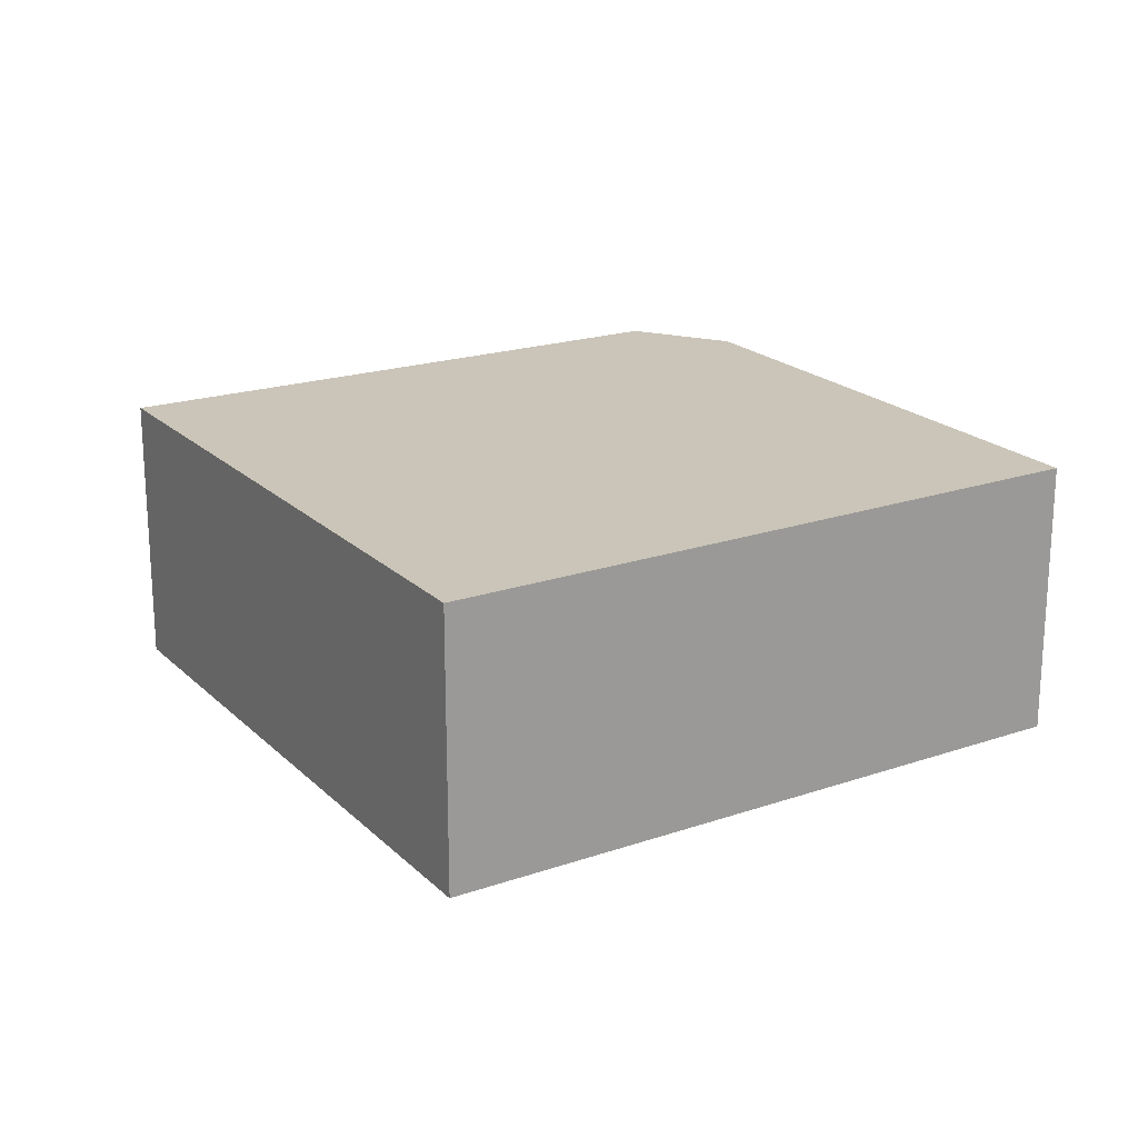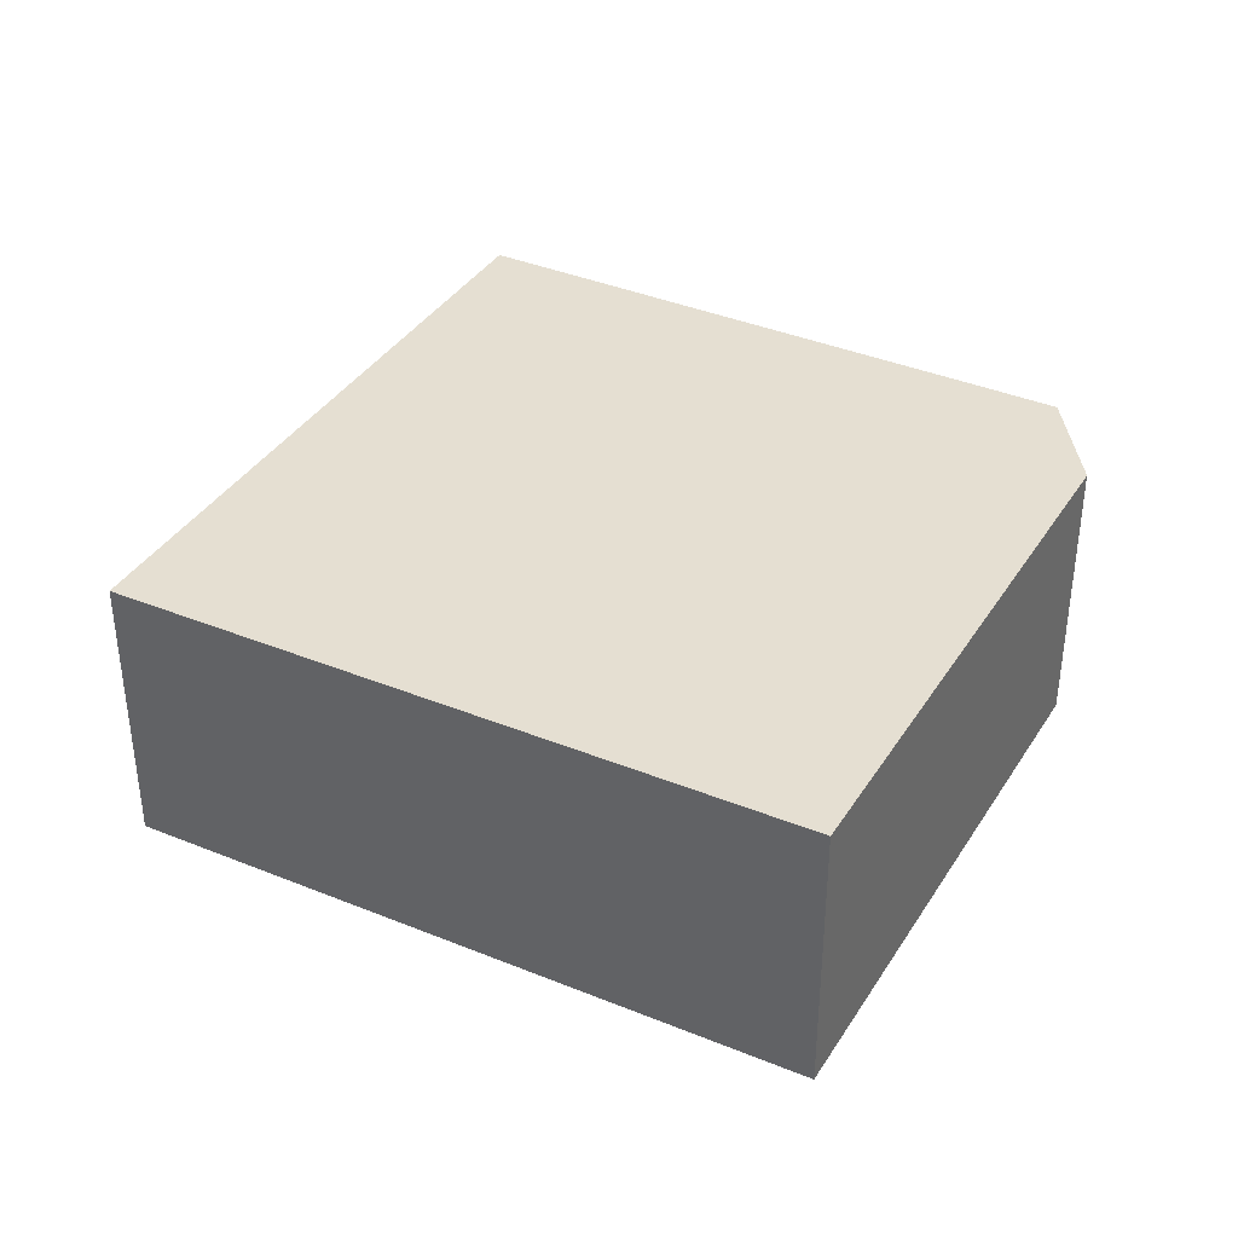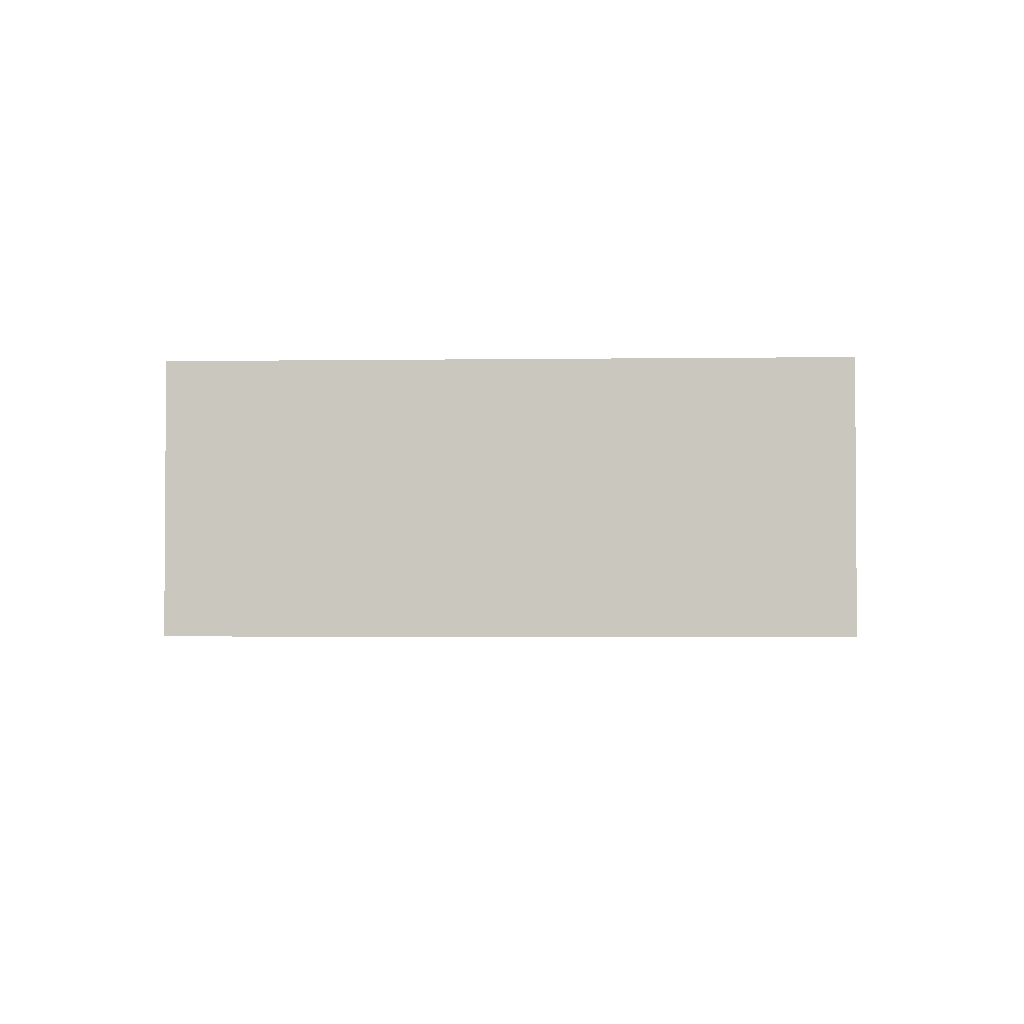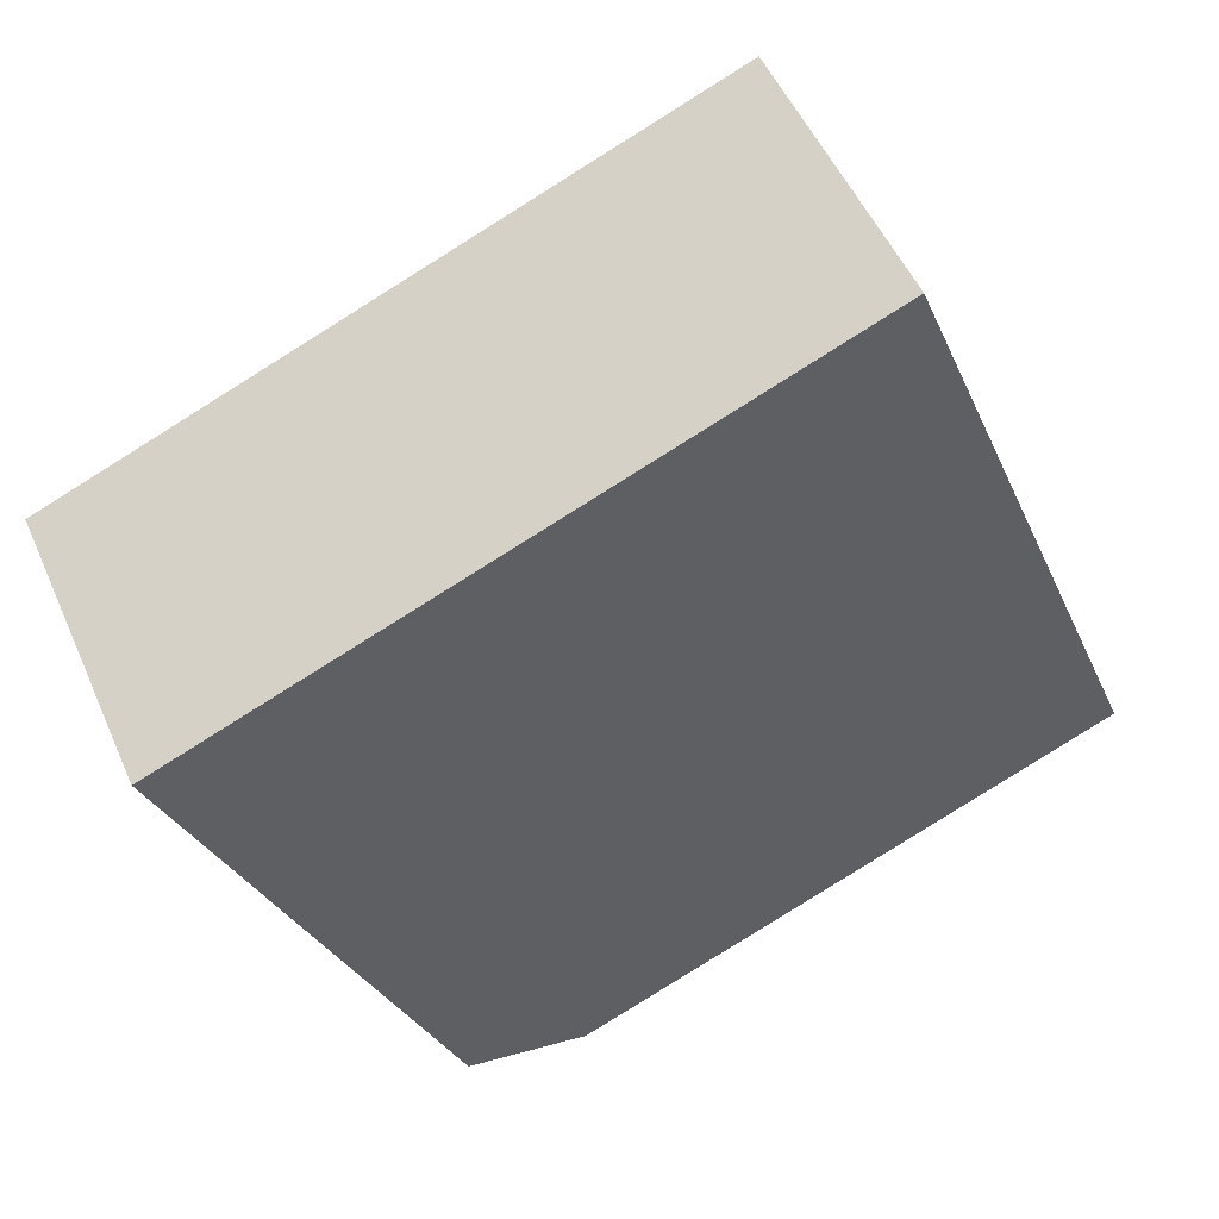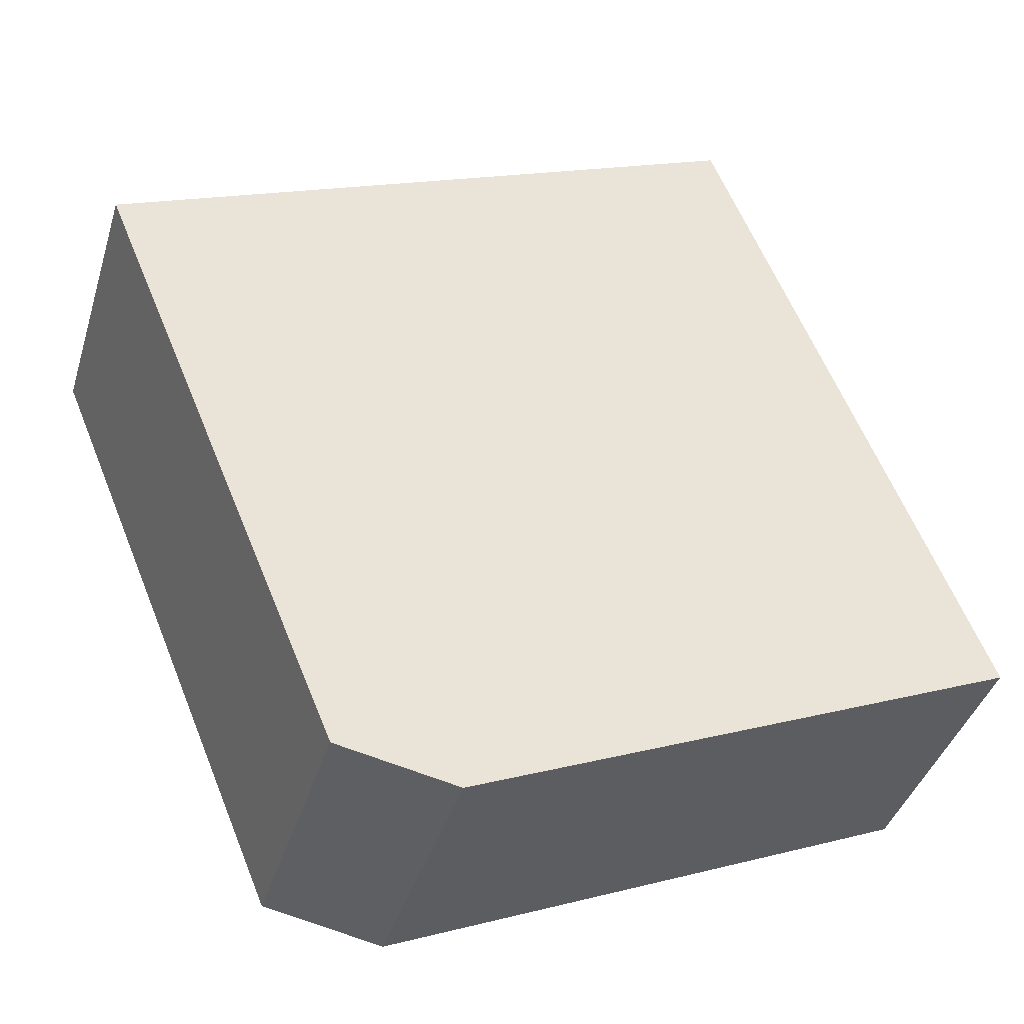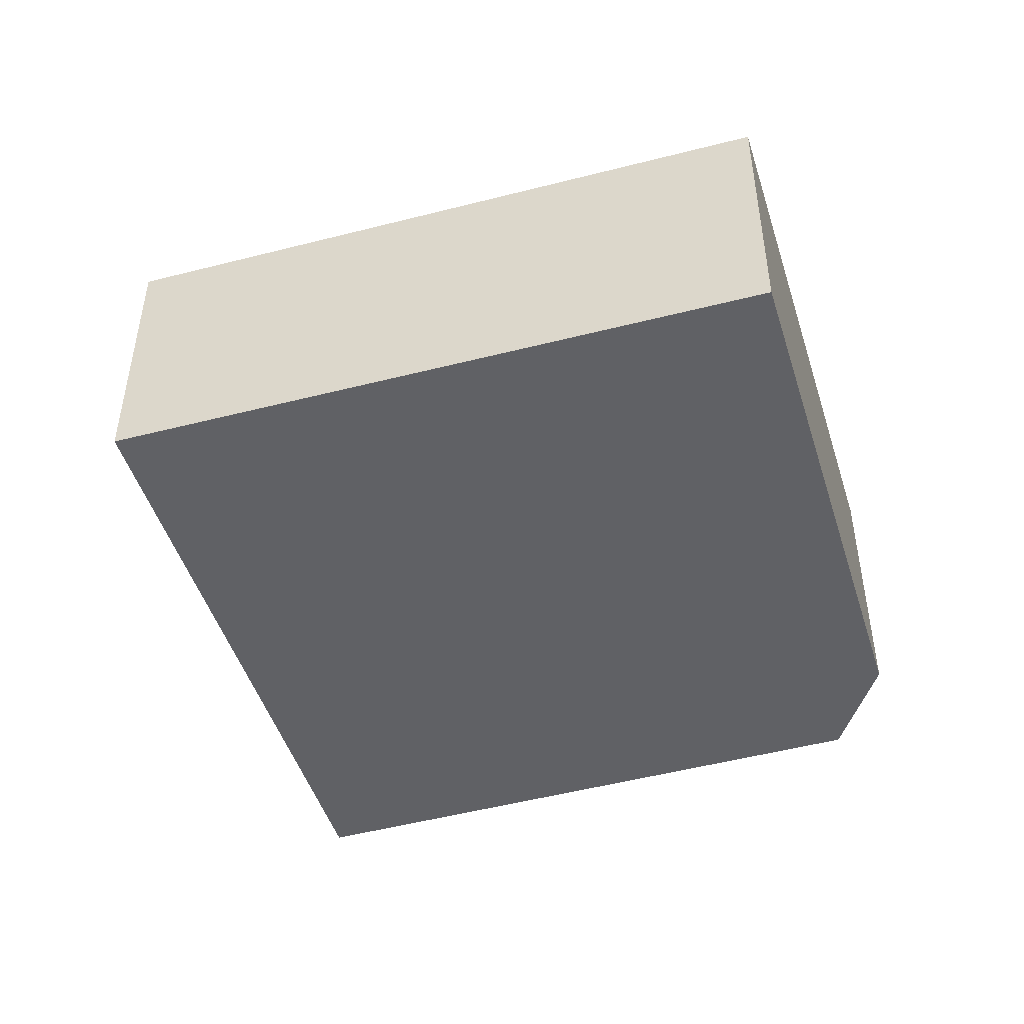
<metadata>
{"format":"obj","ext":"obj","renderer":"f3d","projection":"perspective","resolution":1024,"background":"white","views":[{"elev":20.3,"azim":36.1,"up":"+Y"},{"elev":37.5,"azim":95.8,"up":"+Y"},{"elev":-2.5,"azim":71.3,"up":"+Y"},{"elev":51.5,"azim":-23.3,"up":"+Z"},{"elev":-39.7,"azim":-16.4,"up":"+Z"},{"elev":-47.5,"azim":84.4,"up":"+Y"}]}
</metadata>
<code>
v  5.824 2.586 2.412
v  2.245 2.586 -5.404
v  0 2.586 1.583e-16
v  3.323 2.586 -5.626
v  8.202 2.586 -3.569
v  3.323 3.445e-16 -5.626
v  2.245 3.309e-16 -5.404
v  0 0 0
v  5.824 -1.477e-16 2.412
v  8.202 2.185e-16 -3.569
g defaultobject
f 1 2 3
f 2 1 4
f 4 1 5
f 6 2 4
f 2 6 7
f 7 3 2
f 3 7 8
f 8 1 3
f 1 8 9
f 9 5 1
f 5 9 10
f 10 4 5
f 4 10 6
f 7 9 8
f 9 7 6
f 9 6 10

</code>
